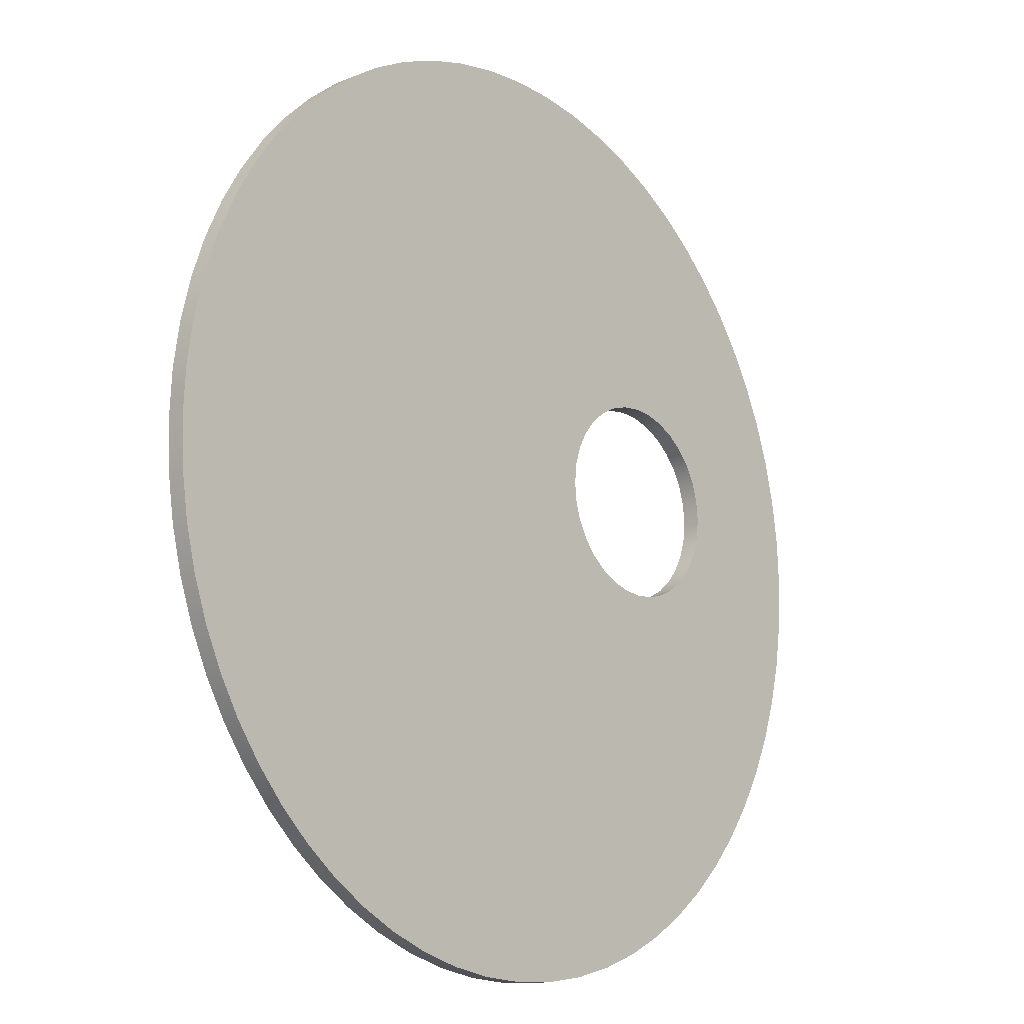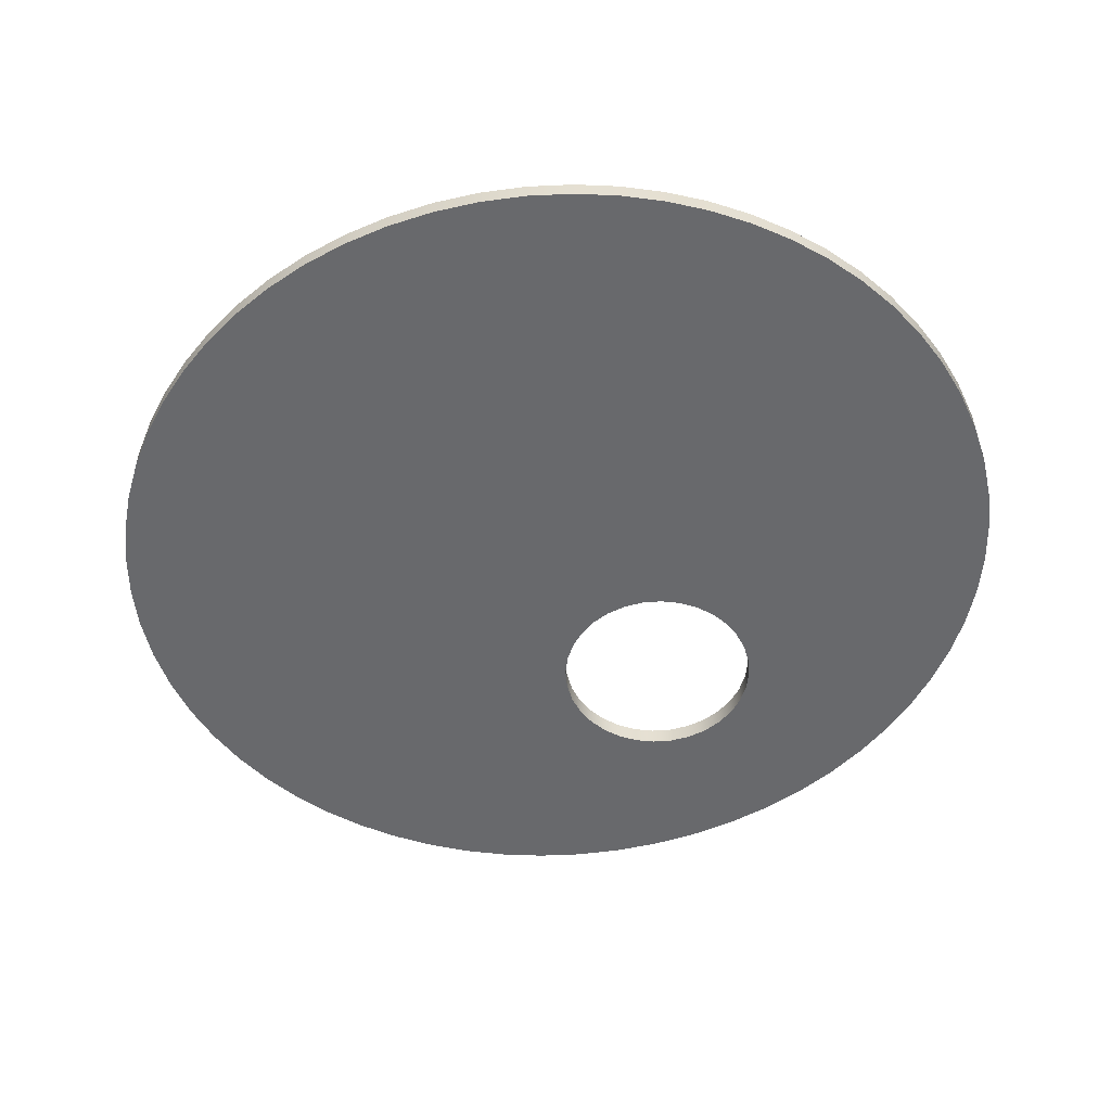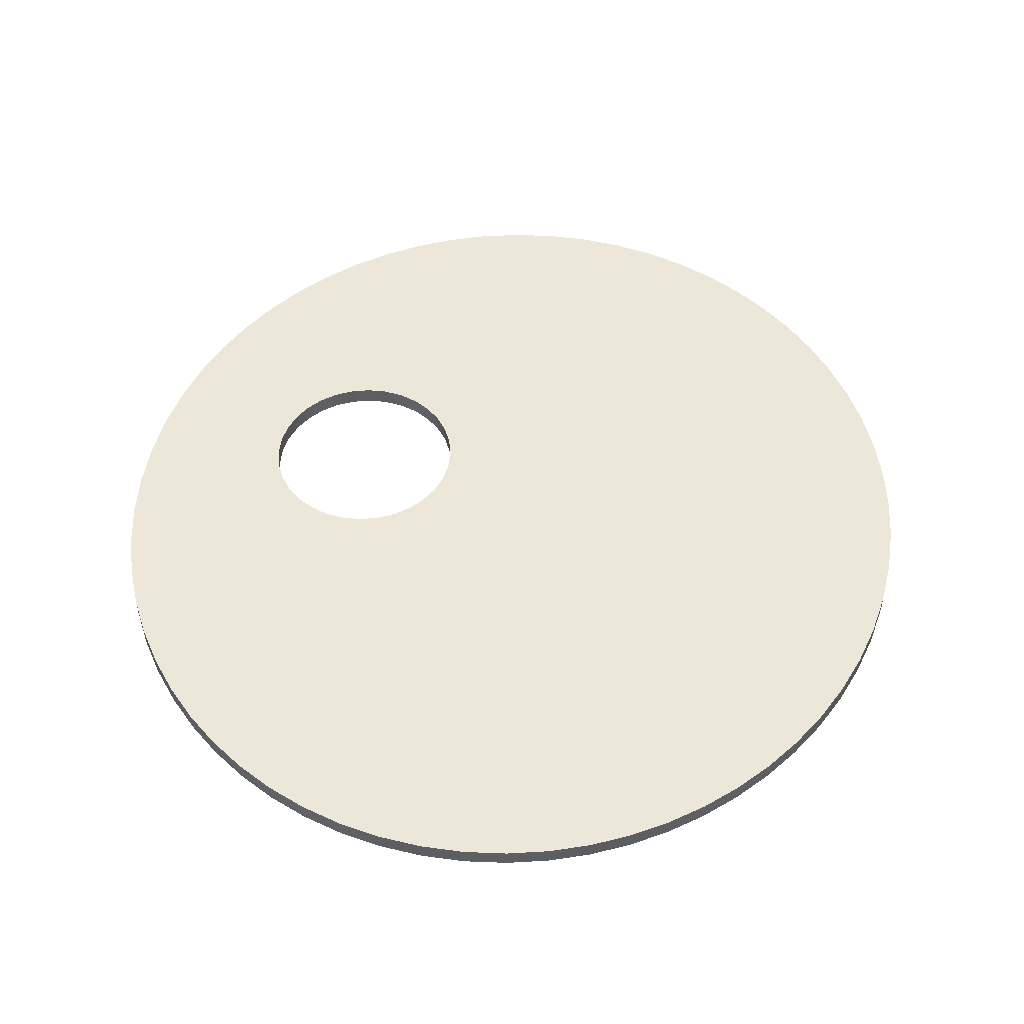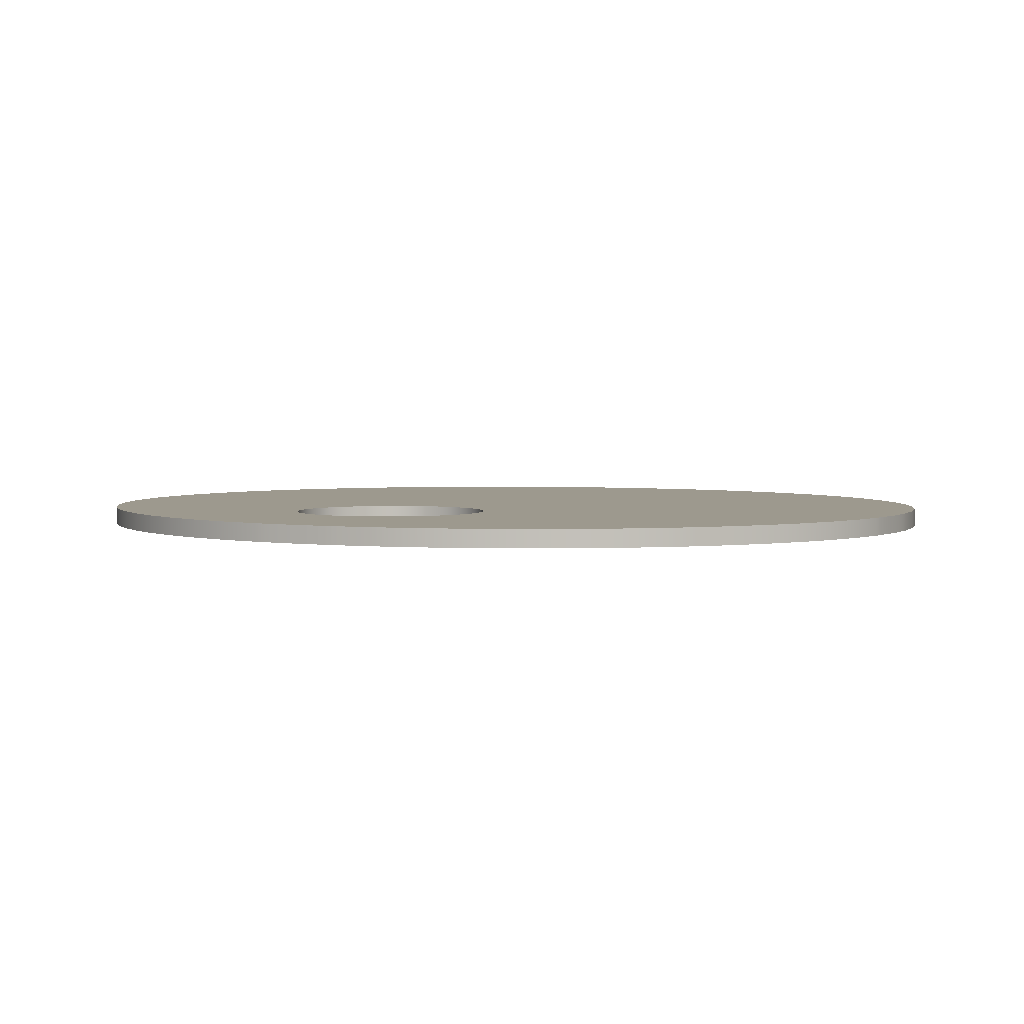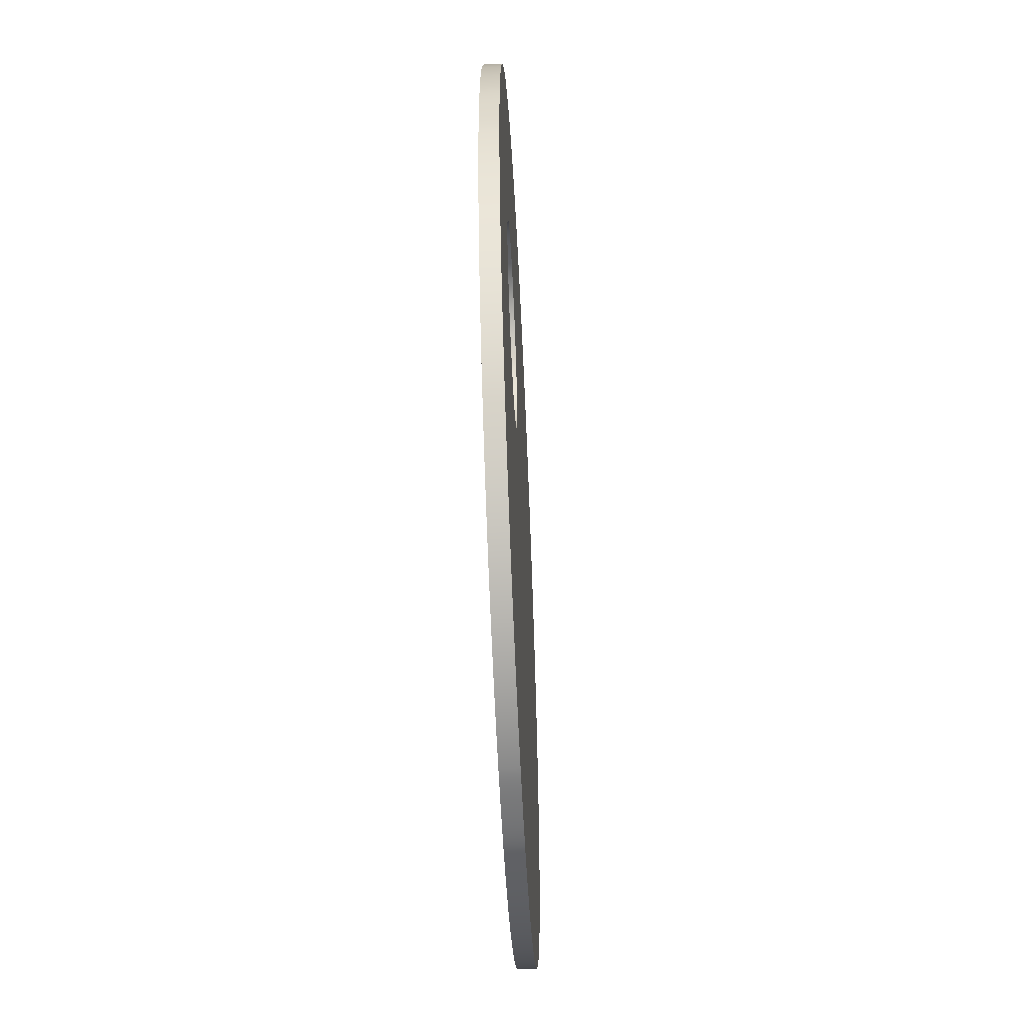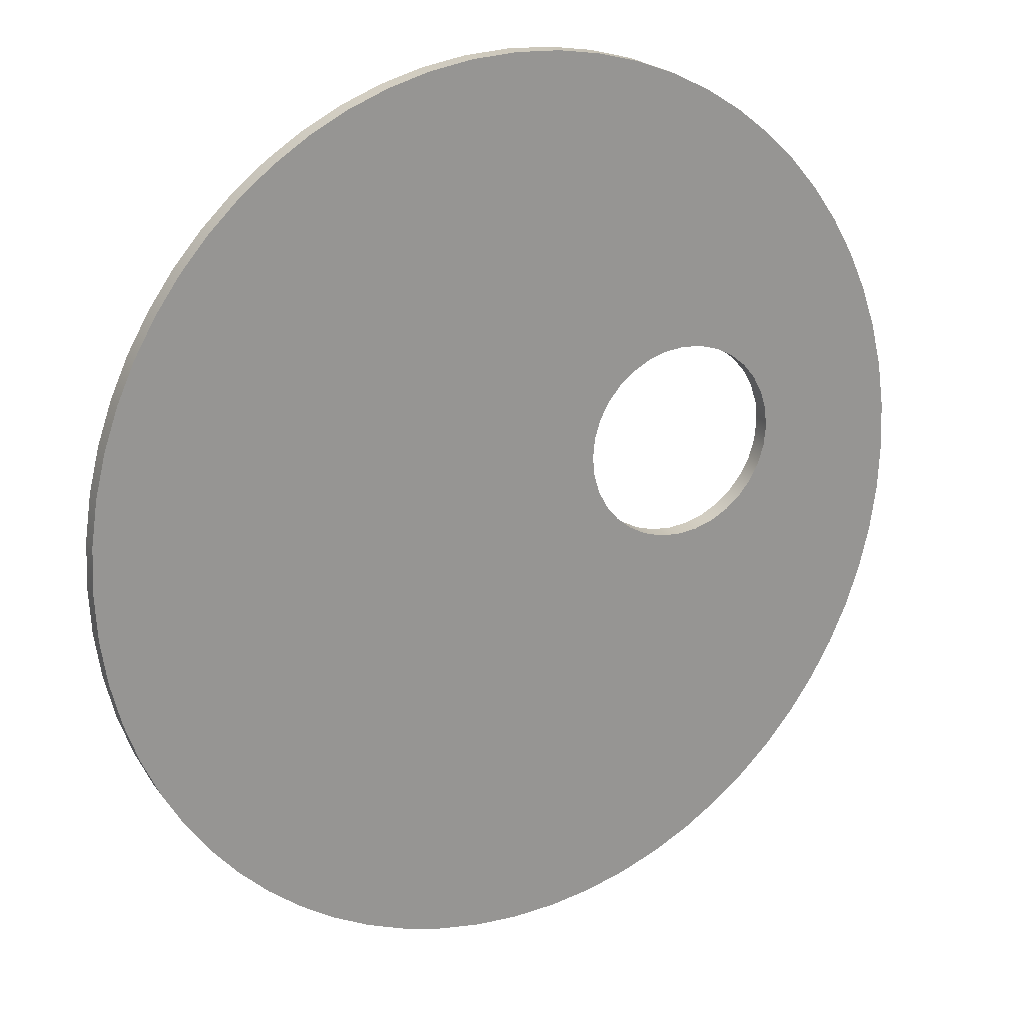
<metadata>
{"format":"obj","ext":"obj","renderer":"f3d","projection":"perspective","resolution":1024,"background":"white","views":[{"elev":-14.8,"azim":-47.8,"up":"+Z"},{"elev":-52.7,"azim":-68.1,"up":"+Y"},{"elev":50.1,"azim":-168.3,"up":"+Y"},{"elev":3.3,"azim":119.5,"up":"+Y"},{"elev":-57.0,"azim":92.7,"up":"+Z"},{"elev":22.3,"azim":-26.6,"up":"+Z"}]}
</metadata>
<code>
o
v 63.75 1 34.13
v 66.09 1 34.51
v 66.09 0 34.51
v 63.75 0 34.13
v 68.35 1 35.12
v 68.35 0 35.12
v 70.51 1 35.96
v 70.51 0 35.96
v 72.57 1 37.02
v 72.57 0 37.02
v 74.52 1 38.27
v 74.52 0 38.27
v 76.33 1 39.71
v 76.33 0 39.71
v 78.01 1 41.32
v 78.01 0 41.32
v 79.53 1 43.1
v 79.53 0 43.1
v 80.89 1 45.02
v 80.89 0 45.02
v 82.07 1 47.08
v 82.07 0 47.08
v 83.06 1 49.27
v 83.06 0 49.27
v 83.85 1 51.57
v 83.85 0 51.57
v 84.43 1 53.96
v 84.43 0 53.96
v 84.79 1 56.44
v 84.79 0 56.44
v 84.91 1 59
v 84.91 0 59
v 84.79 1 61.56
v 84.79 0 61.56
v 84.43 1 64.04
v 84.43 0 64.04
v 83.85 1 66.43
v 83.85 0 66.43
v 83.06 1 68.73
v 83.06 0 68.73
v 82.07 1 70.92
v 82.07 0 70.92
v 80.89 1 72.98
v 80.89 0 72.98
v 79.53 1 74.9
v 79.53 0 74.9
v 78.01 1 76.68
v 78.01 0 76.68
v 76.33 1 78.29
v 76.33 0 78.29
v 74.52 1 79.73
v 74.52 0 79.73
v 72.57 1 80.98
v 72.57 0 80.98
v 70.51 1 82.04
v 70.51 0 82.04
v 68.35 1 82.88
v 68.35 0 82.88
v 66.09 1 83.49
v 66.09 0 83.49
v 63.75 1 83.87
v 63.75 0 83.87
v 61.34 1 84
v 61.34 0 84
v 58.93 1 83.87
v 58.93 0 83.87
v 56.59 1 83.49
v 56.59 0 83.49
v 54.33 1 82.88
v 54.33 0 82.88
v 52.16 1 82.04
v 52.16 0 82.04
v 50.1 1 80.98
v 50.1 0 80.98
v 48.16 1 79.73
v 48.16 0 79.73
v 46.34 1 78.29
v 46.34 0 78.29
v 44.67 1 76.68
v 44.67 0 76.68
v 43.15 1 74.9
v 43.15 0 74.9
v 41.79 1 72.98
v 41.79 0 72.98
v 40.61 1 70.92
v 40.61 0 70.92
v 39.62 1 68.73
v 39.62 0 68.73
v 38.82 1 66.43
v 38.82 0 66.43
v 38.24 1 64.04
v 38.24 0 64.04
v 37.89 1 61.56
v 37.89 0 61.56
v 37.76 1 59
v 37.76 0 59
v 37.89 1 56.45
v 37.89 0 56.45
v 38.24 1 53.97
v 38.24 0 53.97
v 38.82 1 51.57
v 38.82 0 51.57
v 39.61 1 49.28
v 39.61 0 49.28
v 40.6 1 47.09
v 40.6 0 47.09
v 41.78 1 45.03
v 41.78 0 45.03
v 43.14 1 43.11
v 43.14 0 43.11
v 44.66 1 41.33
v 44.66 0 41.33
v 46.33 1 39.72
v 46.33 0 39.72
v 48.14 1 38.28
v 48.14 0 38.28
v 50.08 1 37.03
v 50.08 0 37.03
v 52.14 1 35.97
v 52.14 0 35.97
v 54.3 1 35.13
v 54.3 0 35.13
v 56.56 1 34.51
v 56.56 0 34.51
v 58.9 1 34.13
v 58.9 0 34.13
v 61.31 1 34
v 61.31 0 34
v 61.34 1 34
v 61.34 0 34
v 66.11 1 62.61
v 66.43 1 63.64
v 66.43 0 63.64
v 66.11 0 62.61
v 66.94 1 64.58
v 66.94 0 64.58
v 67.61 1 65.39
v 67.61 0 65.39
v 68.42 1 66.06
v 68.42 0 66.06
v 69.36 1 66.57
v 69.36 0 66.57
v 70.39 1 66.89
v 70.39 0 66.89
v 71.5 1 67
v 71.5 0 67
v 72.61 1 66.89
v 72.61 0 66.89
v 73.64 1 66.57
v 73.64 0 66.57
v 74.58 1 66.06
v 74.58 0 66.06
v 75.39 1 65.39
v 75.39 0 65.39
v 76.06 1 64.58
v 76.06 0 64.58
v 76.57 1 63.64
v 76.57 0 63.64
v 76.89 1 62.61
v 76.89 0 62.61
v 77 1 61.5
v 77 0 61.5
v 76.89 1 60.39
v 76.89 0 60.39
v 76.57 1 59.36
v 76.57 0 59.36
v 76.06 1 58.42
v 76.06 0 58.42
v 75.39 1 57.61
v 75.39 0 57.61
v 74.58 1 56.94
v 74.58 0 56.94
v 73.64 1 56.43
v 73.64 0 56.43
v 72.61 1 56.11
v 72.61 0 56.11
v 71.5 1 56
v 71.5 0 56
v 70.39 1 56.11
v 70.39 0 56.11
v 69.36 1 56.43
v 69.36 0 56.43
v 68.42 1 56.94
v 68.42 0 56.94
v 67.61 1 57.61
v 67.61 0 57.61
v 66.94 1 58.42
v 66.94 0 58.42
v 66.43 1 59.36
v 66.43 0 59.36
v 66.11 1 60.39
v 66.11 0 60.39
v 66 1 61.5
v 66 0 61.5
g
f 1 2 3 4
f 2 5 6 3
f 5 7 8 6
f 7 9 10 8
f 9 11 12 10
f 11 13 14 12
f 13 15 16 14
f 15 17 18 16
f 17 19 20 18
f 19 21 22 20
f 21 23 24 22
f 23 25 26 24
f 25 27 28 26
f 27 29 30 28
f 29 31 32 30
f 31 33 34 32
f 33 35 36 34
f 35 37 38 36
f 37 39 40 38
f 39 41 42 40
f 41 43 44 42
f 43 45 46 44
f 45 47 48 46
f 47 49 50 48
f 49 51 52 50
f 51 53 54 52
f 53 55 56 54
f 55 57 58 56
f 57 59 60 58
f 59 61 62 60
f 61 63 64 62
f 63 65 66 64
f 65 67 68 66
f 67 69 70 68
f 69 71 72 70
f 71 73 74 72
f 73 75 76 74
f 75 77 78 76
f 77 79 80 78
f 79 81 82 80
f 81 83 84 82
f 83 85 86 84
f 85 87 88 86
f 87 89 90 88
f 89 91 92 90
f 91 93 94 92
f 93 95 96 94
f 95 97 98 96
f 97 99 100 98
f 99 101 102 100
f 101 103 104 102
f 103 105 106 104
f 105 107 108 106
f 107 109 110 108
f 109 111 112 110
f 111 113 114 112
f 113 115 116 114
f 115 117 118 116
f 117 119 120 118
f 119 121 122 120
f 121 123 124 122
f 123 125 126 124
f 125 127 128 126
f 127 129 130 128
f 129 1 4 130
f 131 132 133 134
f 132 135 136 133
f 135 137 138 136
f 137 139 140 138
f 139 141 142 140
f 141 143 144 142
f 143 145 146 144
f 145 147 148 146
f 147 149 150 148
f 149 151 152 150
f 151 153 154 152
f 153 155 156 154
f 155 157 158 156
f 157 159 160 158
f 159 161 162 160
f 161 163 164 162
f 163 165 166 164
f 165 167 168 166
f 167 169 170 168
f 169 171 172 170
f 171 173 174 172
f 173 175 176 174
f 175 177 178 176
f 177 179 180 178
f 179 181 182 180
f 181 183 184 182
f 183 185 186 184
f 185 187 188 186
f 187 189 190 188
f 189 191 192 190
f 191 193 194 192
f 193 131 134 194
f 33 161 159
f 35 33 159
f 1 129 127
f 1 127 125
f 1 125 123
f 1 123 121
f 1 121 119
f 1 119 117
f 1 117 115
f 1 115 113
f 1 113 111
f 1 111 109
f 1 109 107
f 1 107 105
f 1 105 103
f 1 103 101
f 1 101 99
f 1 99 97
f 1 97 95
f 1 95 93
f 1 93 91
f 1 91 89
f 1 89 87
f 1 87 85
f 1 85 83
f 1 83 81
f 1 81 79
f 1 79 77
f 1 77 75
f 1 75 73
f 1 73 71
f 1 71 69
f 1 69 67
f 1 67 65
f 1 65 63
f 1 63 61
f 1 61 59
f 59 57 55
f 59 55 53
f 59 53 51
f 59 51 49
f 59 49 47
f 59 47 45
f 59 45 43
f 59 43 41
f 59 41 39
f 59 39 37
f 59 37 35
f 35 159 157
f 59 35 157
f 59 157 155
f 59 155 153
f 59 153 151
f 59 151 149
f 59 149 147
f 59 147 145
f 59 145 143
f 59 143 141
f 59 141 139
f 59 139 137
f 59 137 135
f 59 135 132
f 59 132 131
f 59 131 193
f 1 59 193
f 1 193 191
f 1 191 189
f 1 189 187
f 1 187 185
f 1 185 183
f 1 183 181
f 1 181 179
f 1 179 177
f 1 177 175
f 1 175 173
f 1 173 171
f 1 171 169
f 1 169 167
f 1 167 165
f 163 161 33
f 165 163 33
f 1 165 33
f 1 33 31
f 1 31 29
f 1 29 27
f 1 27 25
f 1 25 23
f 1 23 21
f 1 21 19
f 1 19 17
f 1 17 15
f 1 15 13
f 1 13 11
f 1 11 9
f 1 9 7
f 1 7 5
f 5 2 1
f 160 162 34
f 160 34 36
f 128 130 4
f 126 128 4
f 124 126 4
f 122 124 4
f 120 122 4
f 118 120 4
f 116 118 4
f 114 116 4
f 112 114 4
f 110 112 4
f 108 110 4
f 106 108 4
f 104 106 4
f 102 104 4
f 100 102 4
f 98 100 4
f 96 98 4
f 94 96 4
f 92 94 4
f 90 92 4
f 88 90 4
f 86 88 4
f 84 86 4
f 82 84 4
f 80 82 4
f 78 80 4
f 76 78 4
f 74 76 4
f 72 74 4
f 70 72 4
f 68 70 4
f 66 68 4
f 64 66 4
f 62 64 4
f 60 62 4
f 56 58 60
f 54 56 60
f 52 54 60
f 50 52 60
f 48 50 60
f 46 48 60
f 44 46 60
f 42 44 60
f 40 42 60
f 38 40 60
f 36 38 60
f 158 160 36
f 158 36 60
f 156 158 60
f 154 156 60
f 152 154 60
f 150 152 60
f 148 150 60
f 146 148 60
f 144 146 60
f 142 144 60
f 140 142 60
f 138 140 60
f 136 138 60
f 133 136 60
f 134 133 60
f 194 134 60
f 194 60 4
f 192 194 4
f 190 192 4
f 188 190 4
f 186 188 4
f 184 186 4
f 182 184 4
f 180 182 4
f 178 180 4
f 176 178 4
f 174 176 4
f 172 174 4
f 170 172 4
f 168 170 4
f 166 168 4
f 34 162 164
f 34 164 166
f 34 166 4
f 32 34 4
f 30 32 4
f 28 30 4
f 26 28 4
f 24 26 4
f 22 24 4
f 20 22 4
f 18 20 4
f 16 18 4
f 14 16 4
f 12 14 4
f 10 12 4
f 8 10 4
f 6 8 4
f 4 3 6

</code>
